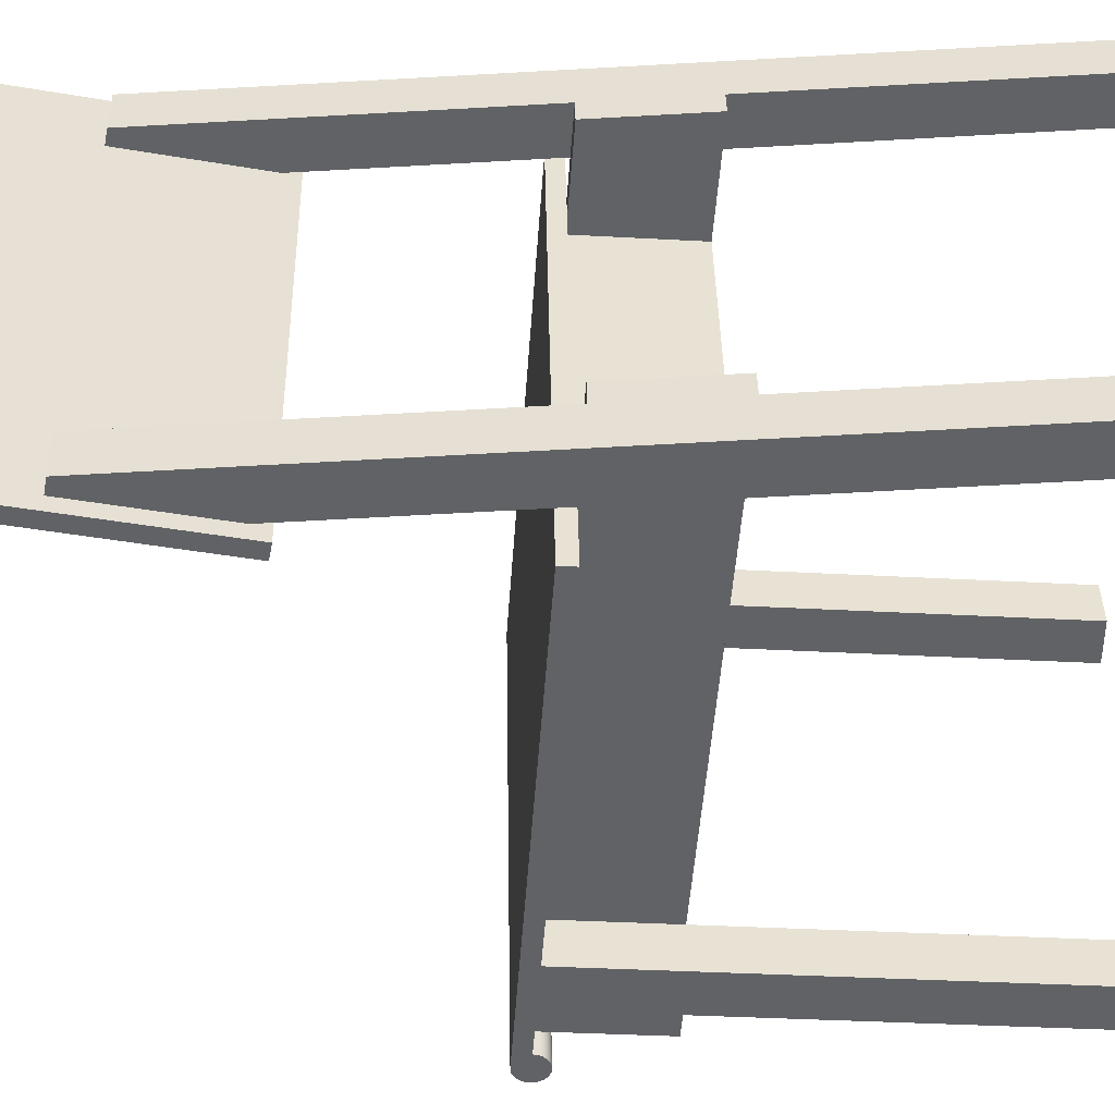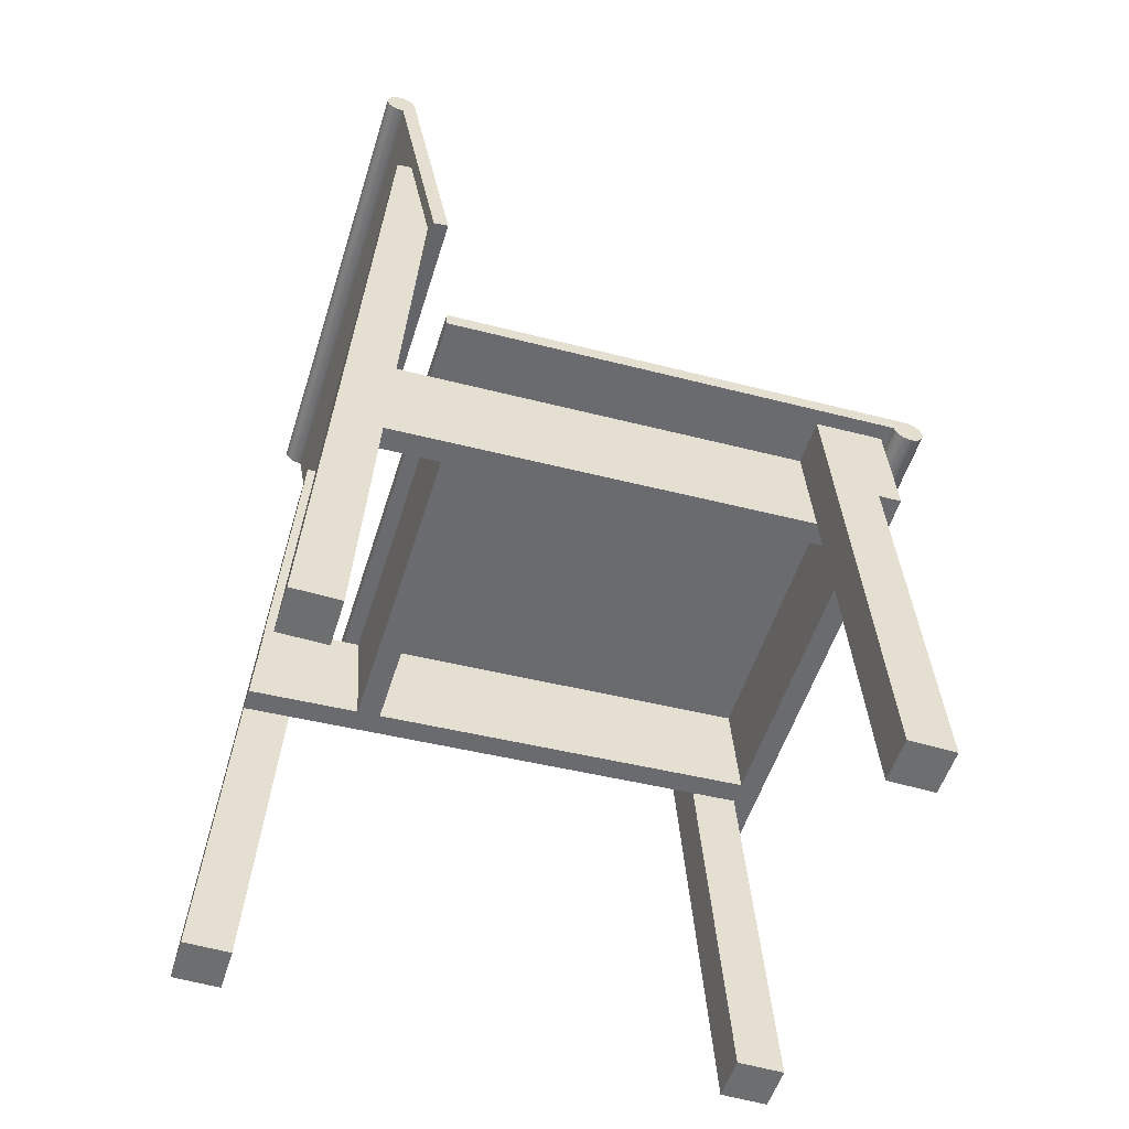
<metadata>
{"format":"obj","ext":"obj","renderer":"f3d","projection":"perspective","resolution":1024,"background":"white","views":[{"elev":39.6,"azim":-91.0,"up":"+Z"},{"elev":-54.3,"azim":72.6,"up":"+Y"}]}
</metadata>
<code>
v 0.1514 -0.1231 -0.1669
v 0.1514 -0.03033 -0.1992
v 0.1514 -0.1204 -0.2055
v 0.1514 -0.03303 -0.1606
v 0.1901 -0.1204 -0.2055
v 0.1901 -0.03033 -0.1992
v 0.1321 -0.1447 0.142
v 0.1321 -0.1434 0.1227
v 0.1321 -0.1513 0.2355
v 0.1514 -0.1486 0.1966
v 0.1514 -0.1513 0.2355
v 0.1321 -0.1204 -0.2055
v 0.1514 -0.4294 -0.1927
v 0.1514 -0.4294 -0.2271
v 0.1514 -0.4294 -0.1923
v 0.1514 -0.4294 -0.1922
v 0.1514 -0.4294 -0.1922
v 0.1514 -0.4294 -0.1883
v 0.1901 -0.03303 -0.1606
v 0.1902 -0.4294 -0.1883
v 0.1514 -0.05553 0.1612
v 0.1514 -0.05767 0.1918
v -0.1325 -0.05463 0.1483
v -0.1324 -0.05328 0.129
v -0.1324 -0.03033 -0.1992
v -0.1905 -0.02898 -0.2185
v 0.1901 -0.02898 -0.2185
v 0.1321 -0.03033 -0.1992
v 0.1321 -0.05328 0.129
v -0.1518 -0.03033 -0.1992
v -0.1325 -0.05553 0.1612
v -0.1905 -0.03033 -0.1992
v -0.1518 -0.03303 -0.1606
v -0.1518 -0.05553 0.1612
v 0.1321 -0.05463 0.1483
v 0.1321 -0.05553 0.1612
v 0.1901 -0.1191 -0.2248
v 0.1901 -0.4294 -0.1927
v 0.1901 -0.4294 -0.2271
v 0.1901 -0.4294 -0.1923
v 0.1901 -0.4294 -0.1922
v -0.1905 -0.1191 -0.2248
v -0.1324 -0.1204 -0.2055
v -0.1518 -0.1204 -0.2055
v -0.1905 -0.1204 -0.2055
v 0.1514 -0.06039 0.2307
v 0.1321 -0.06039 0.2307
v -0.1324 -0.1434 0.1227
v -0.1324 -0.1447 0.142
v 0.1514 -0.4294 0.2113
v 0.1514 -0.4294 0.2501
v 0.2031 -0.05553 0.1612
v 0.2031 -0.03033 -0.1992
v 0.1902 -0.4294 0.2113
v 0.1902 0.1192 0.1825
v 0.1515 0.1192 0.1825
v -0.2034 -0.02854 -0.225
v -0.1905 -0.03303 -0.1606
v -0.2034 -0.05554 0.1612
v -0.1518 -0.1231 -0.1669
v -0.1518 -0.1486 0.1966
v -0.1518 -0.05767 0.1918
v 0.2031 -0.04266 0.1621
v -0.2034 -0.04267 0.1621
v -0.1518 -0.06039 0.2307
v -0.1324 -0.06039 0.2307
v -0.1324 -0.1513 0.2355
v 0.2031 -0.02898 -0.2185
v -0.1518 -0.1513 0.2355
v -0.1522 -0.4294 -0.2271
v -0.1905 -0.4294 -0.2271
v -0.1518 -0.4294 -0.2271
v 0.1902 0.2231 0.2159
v 0.1902 -0.4294 0.2501
v 0.1515 0.2231 0.2159
v 0.1515 0.2255 0.2032
v 0.1902 -0.4294 0.2115
v 0.2031 -0.01475 -0.237
v 0.2031 -0.02852 -0.225
v 0.2031 -0.02763 -0.2379
v 0.1902 0.2255 0.2032
v -0.1905 -0.4294 -0.1927
v -0.1905 -0.4294 -0.1926
v -0.1905 -0.4294 -0.1923
v -0.1905 -0.4294 -0.1922
v -0.1905 -0.4294 -0.1922
v -0.1905 -0.4294 -0.1883
v -0.2034 -0.02451 -0.2504
v -0.2034 -0.02899 -0.2507
v -0.2034 -0.02674 -0.2507
v -0.2034 -0.03119 -0.2503
v -0.2034 -0.02239 -0.2496
v -0.2034 -0.03329 -0.2495
v -0.2034 -0.02042 -0.2486
v -0.2034 -0.03522 -0.2483
v -0.2034 -0.01867 -0.2471
v -0.2034 -0.03692 -0.2468
v -0.2034 -0.0172 -0.2454
v -0.2034 -0.03833 -0.2451
v -0.2034 -0.01604 -0.2435
v -0.2034 -0.03942 -0.2431
v -0.2034 -0.01523 -0.2414
v -0.2034 -0.04016 -0.241
v -0.2034 -0.0148 -0.2392
v -0.2034 -0.04051 -0.2388
v -0.2034 -0.01476 -0.237
v -0.2034 -0.04047 -0.2365
v -0.2034 -0.04004 -0.2343
v -0.2034 -0.03923 -0.2322
v -0.2034 -0.03808 -0.2303
v -0.2034 -0.0366 -0.2286
v -0.2034 -0.03485 -0.2272
v -0.2034 -0.03288 -0.2261
v -0.2034 -0.03076 -0.2253
v -0.1518 -0.4294 -0.1883
v -0.1518 -0.4294 -0.1927
v -0.1518 -0.4294 -0.1923
v -0.1518 -0.4294 -0.1922
v -0.1905 0.1192 0.1826
v -0.1518 -0.4294 0.2113
v -0.1905 -0.4294 0.2113
v -0.1518 0.1192 0.1825
v -0.1518 0.2255 0.2032
v -0.1518 0.2231 0.2159
v -0.1518 -0.4294 0.2501
v 0.2031 -0.0245 -0.2504
v 0.2031 -0.02897 -0.2507
v 0.2031 -0.02672 -0.2507
v 0.2031 -0.03118 -0.2503
v 0.2031 -0.02238 -0.2496
v 0.2031 -0.03328 -0.2495
v 0.2031 -0.02041 -0.2486
v 0.2031 -0.03521 -0.2483
v 0.2031 -0.01866 -0.2471
v 0.2031 -0.03691 -0.2468
v 0.2031 -0.01718 -0.2454
v 0.2031 -0.03832 -0.2451
v 0.2031 -0.01603 -0.2435
v 0.2031 -0.03941 -0.2431
v 0.2031 -0.01522 -0.2414
v 0.2031 -0.04015 -0.241
v 0.2031 -0.01479 -0.2392
v 0.2031 -0.0405 -0.2388
v 0.2031 -0.04046 -0.2365
v 0.2031 -0.04003 -0.2343
v 0.2031 -0.03922 -0.2322
v 0.2031 -0.03806 -0.2303
v 0.2031 -0.03659 -0.2286
v 0.2031 -0.03484 -0.2272
v 0.2031 -0.03287 -0.2261
v 0.2031 -0.03075 -0.2253
v -0.1905 -0.4294 0.2501
v -0.1905 -0.4294 0.2115
v -0.1905 -0.4294 0.2114
v -0.1905 0.2255 0.2032
v -0.1905 0.2231 0.2159
v -0.2034 0.3244 0.2093
v -0.2034 0.1066 0.1801
v -0.2034 0.109 0.1674
v -0.2034 0.3092 0.2195
v -0.2034 0.3265 0.2099
v -0.2034 0.3286 0.2109
v -0.2034 0.3304 0.2122
v -0.2034 0.3319 0.2138
v -0.2034 0.3332 0.2157
v -0.2034 0.3341 0.2178
v -0.2034 0.3347 0.2199
v -0.2034 0.309 0.2217
v -0.2034 0.3348 0.2222
v -0.2034 0.3092 0.224
v -0.2034 0.3346 0.2244
v -0.2034 0.3097 0.2262
v -0.2034 0.334 0.2266
v -0.2034 0.3106 0.2282
v -0.2034 0.333 0.2286
v -0.2034 0.3119 0.2301
v -0.2034 0.3316 0.2304
v -0.2034 0.3134 0.2317
v -0.2034 0.33 0.232
v -0.2034 0.3153 0.233
v -0.2034 0.3282 0.2332
v -0.2034 0.3173 0.234
v -0.2034 0.3261 0.2342
v -0.2034 0.3194 0.2346
v -0.2034 0.3239 0.2347
v -0.2034 0.3217 0.2349
v 0.2031 0.109 0.1674
v 0.2031 0.3244 0.2093
v 0.2031 0.3265 0.2099
v 0.2031 0.3286 0.2109
v 0.2031 0.3304 0.2122
v 0.2031 0.3319 0.2138
v 0.2031 0.3332 0.2157
v 0.2031 0.3341 0.2178
v 0.2031 0.3347 0.2199
v 0.2031 0.3348 0.2222
v 0.2031 0.3346 0.2244
v 0.2031 0.334 0.2266
v 0.2031 0.333 0.2286
v 0.2031 0.3316 0.2304
v 0.2031 0.33 0.232
v 0.2031 0.3282 0.2332
v 0.2031 0.3261 0.2342
v 0.2031 0.3239 0.2347
v 0.2031 0.3217 0.2349
v 0.2031 0.3194 0.2346
v 0.2031 0.3173 0.234
v 0.2031 0.3153 0.233
v 0.2031 0.3134 0.2317
v 0.2031 0.3119 0.2301
v 0.2031 0.3106 0.2282
v 0.2031 0.3097 0.2262
v 0.2031 0.3092 0.224
v 0.2031 0.309 0.2217
v 0.2031 0.3092 0.2195
v 0.2031 0.1066 0.1801
g SketchUp_ID2
f 1 2 3
f 2 1 4
f 4 1 2
f 3 2 1
f 2 5 3
f 5 2 6
f 6 2 5
f 3 5 2
f 7 8 9
f 9 10 11
f 10 9 1
f 1 9 3
f 3 9 8
f 3 8 12
f 12 8 3
f 8 9 3
f 3 9 1
f 1 9 10
f 11 10 9
f 9 8 7
f 13 3 14
f 3 13 1
f 1 13 15
f 1 15 16
f 1 16 17
f 1 17 18
f 18 17 1
f 17 16 1
f 16 15 1
f 15 13 1
f 1 13 3
f 14 3 13
f 19 18 20
f 18 19 1
f 1 19 4
f 4 19 1
f 1 19 18
f 20 18 19
f 4 10 1
f 10 4 21
f 10 21 22
f 22 21 10
f 21 4 10
f 1 10 4
f 19 2 6
f 2 19 4
f 4 19 2
f 6 2 19
f 23 24 25
f 26 6 27
f 6 26 2
f 2 26 28
f 2 28 4
f 4 28 21
f 21 28 29
f 28 26 25
f 25 26 30
f 25 30 23
f 23 30 31
f 30 26 32
f 31 33 34
f 33 31 30
f 21 35 36
f 35 21 29
f 29 21 35
f 36 35 21
f 30 31 33
f 34 33 31
f 32 26 30
f 31 30 23
f 23 30 25
f 30 26 25
f 25 26 28
f 29 28 21
f 21 28 4
f 4 28 2
f 28 26 2
f 2 26 6
f 27 6 26
f 25 24 23
f 27 5 37
f 5 27 6
f 6 27 5
f 37 5 27
f 5 38 39
f 38 5 6
f 38 6 19
f 38 19 40
f 40 19 41
f 41 19 20
f 20 19 41
f 41 19 40
f 40 19 38
f 19 6 38
f 6 5 38
f 39 38 5
f 3 39 14
f 39 3 5
f 5 3 39
f 14 39 3
f 5 42 37
f 42 5 3
f 42 3 12
f 42 12 43
f 42 43 44
f 42 44 45
f 45 44 42
f 44 43 42
f 43 12 42
f 12 3 42
f 3 5 42
f 37 42 5
f 46 9 11
f 9 46 47
f 47 46 9
f 11 9 46
f 9 35 7
f 35 9 36
f 36 9 47
f 47 9 36
f 36 9 35
f 7 35 9
f 7 48 8
f 48 7 49
f 49 7 48
f 8 48 7
f 29 7 8
f 7 29 35
f 35 29 7
f 8 7 29
f 8 28 12
f 28 8 29
f 29 8 28
f 12 28 8
f 46 10 22
f 10 46 11
f 11 46 10
f 22 10 46
f 11 50 10
f 50 11 51
f 51 11 50
f 10 50 11
f 13 16 14
f 16 13 15
f 14 38 39
f 38 14 40
f 40 14 41
f 41 14 18
f 18 14 16
f 18 16 17
f 18 20 41
f 41 20 18
f 17 16 18
f 16 14 18
f 18 14 41
f 41 14 40
f 40 14 38
f 39 38 14
f 15 13 16
f 14 16 13
f 52 6 53
f 6 52 19
f 19 52 21
f 19 21 4
f 4 21 19
f 21 52 19
f 19 52 6
f 53 6 52
f 22 47 46
f 47 22 21
f 47 21 36
f 36 21 47
f 21 22 47
f 46 47 22
f 10 54 50
f 54 10 55
f 55 10 22
f 55 22 56
f 56 22 55
f 22 10 55
f 55 10 54
f 50 54 10
f 26 37 42
f 37 26 27
f 27 26 37
f 42 37 26
f 57 27 26
f 26 27 57
f 45 26 42
f 26 45 32
f 32 45 26
f 42 26 45
f 34 58 33
f 58 34 59
f 58 59 57
f 32 57 26
f 57 32 58
f 58 32 57
f 26 57 32
f 57 59 58
f 59 34 58
f 33 58 34
f 33 32 30
f 32 33 58
f 58 33 32
f 30 32 33
f 32 44 45
f 44 32 30
f 30 32 44
f 45 44 32
f 30 60 44
f 60 30 33
f 33 30 60
f 44 60 30
f 61 33 60
f 33 61 34
f 34 61 62
f 62 61 34
f 34 61 33
f 60 33 61
f 36 34 31
f 63 21 52
f 21 63 36
f 36 63 64
f 34 64 59
f 64 34 36
f 36 34 64
f 59 64 34
f 64 63 36
f 36 63 21
f 52 21 63
f 31 34 36
f 31 65 66
f 65 31 62
f 62 31 34
f 34 31 62
f 62 31 65
f 66 65 31
f 23 67 49
f 67 23 31
f 67 31 66
f 66 31 67
f 31 23 67
f 49 67 23
f 36 23 35
f 23 36 31
f 31 36 23
f 35 23 36
f 35 24 29
f 24 35 23
f 23 35 24
f 29 24 35
f 24 49 48
f 49 24 23
f 23 24 49
f 48 49 24
f 24 28 29
f 28 24 25
f 25 24 28
f 29 28 24
f 25 48 43
f 48 25 24
f 24 25 48
f 43 48 25
f 12 25 43
f 25 12 28
f 28 12 25
f 43 25 12
f 53 27 68
f 27 53 6
f 6 53 27
f 68 27 53
f 69 49 67
f 49 69 43
f 43 69 44
f 44 69 61
f 44 61 60
f 43 48 49
f 49 48 43
f 60 61 44
f 61 69 44
f 44 69 43
f 43 69 49
f 67 49 69
f 45 70 71
f 70 45 72
f 72 45 44
f 44 45 72
f 72 45 70
f 71 70 45
f 73 51 74
f 51 73 11
f 11 73 46
f 46 73 75
f 75 73 46
f 46 73 11
f 11 73 51
f 74 51 73
f 7 23 49
f 23 7 35
f 35 7 23
f 49 23 7
f 24 8 48
f 8 24 29
f 29 24 8
f 48 8 24
f 76 22 56
f 22 76 46
f 46 76 75
f 75 76 46
f 46 76 22
f 56 22 76
f 50 77 54
f 77 50 51
f 51 74 77
f 77 74 51
f 51 50 77
f 54 77 50
f 78 79 80
f 79 78 63
f 79 63 68
f 68 63 53
f 53 63 52
f 52 63 53
f 53 63 68
f 68 63 79
f 63 78 79
f 80 79 78
f 81 54 55
f 54 81 73
f 54 73 77
f 77 73 74
f 74 73 77
f 77 73 54
f 73 81 54
f 55 54 81
f 81 56 55
f 56 81 76
f 76 81 56
f 55 56 81
f 27 79 68
f 79 27 57
f 57 27 79
f 68 79 27
f 82 45 71
f 45 82 32
f 32 82 58
f 58 82 83
f 58 83 84
f 58 84 85
f 58 85 86
f 58 86 87
f 87 86 58
f 86 85 58
f 85 84 58
f 84 83 58
f 83 82 58
f 58 82 32
f 32 82 45
f 71 45 82
f 88 89 90
f 89 88 91
f 91 88 92
f 91 92 93
f 93 92 94
f 93 94 95
f 95 94 96
f 95 96 97
f 97 96 98
f 97 98 99
f 99 98 100
f 99 100 101
f 101 100 102
f 101 102 103
f 103 102 104
f 103 104 105
f 105 104 106
f 105 106 107
f 107 106 57
f 57 106 64
f 107 57 108
f 108 57 109
f 109 57 110
f 110 57 111
f 111 57 112
f 112 57 113
f 113 57 114
f 57 64 59
f 59 64 57
f 114 57 113
f 113 57 112
f 112 57 111
f 111 57 110
f 110 57 109
f 109 57 108
f 108 57 107
f 64 106 57
f 57 106 107
f 107 106 105
f 106 104 105
f 105 104 103
f 104 102 103
f 103 102 101
f 102 100 101
f 101 100 99
f 100 98 99
f 99 98 97
f 98 96 97
f 97 96 95
f 96 94 95
f 95 94 93
f 94 92 93
f 93 92 91
f 92 88 91
f 91 88 89
f 90 89 88
f 60 87 115
f 87 60 58
f 58 60 33
f 33 60 58
f 58 60 87
f 115 87 60
f 44 116 72
f 116 44 60
f 116 60 117
f 117 60 118
f 118 60 115
f 115 60 118
f 118 60 117
f 117 60 116
f 60 44 116
f 72 116 44
f 119 120 121
f 120 119 61
f 61 119 62
f 62 119 122
f 122 119 62
f 62 119 61
f 61 119 120
f 121 120 119
f 65 61 62
f 61 65 69
f 69 65 61
f 62 61 65
f 106 63 78
f 63 106 64
f 64 106 63
f 78 63 106
f 123 62 122
f 62 123 65
f 65 123 124
f 124 123 65
f 65 123 62
f 122 62 123
f 66 69 67
f 69 66 65
f 65 66 69
f 67 69 66
f 69 120 61
f 120 69 125
f 125 69 120
f 61 120 69
f 118 116 117
f 116 70 72
f 70 116 118
f 87 118 115
f 118 87 70
f 70 87 71
f 71 87 85
f 85 87 86
f 71 85 82
f 82 85 83
f 84 83 85
f 85 83 84
f 83 85 82
f 82 85 71
f 86 87 85
f 85 87 71
f 71 87 70
f 70 87 118
f 115 118 87
f 118 116 70
f 72 70 116
f 117 116 118
f 76 73 81
f 73 76 75
f 75 76 73
f 81 73 76
f 126 127 128
f 127 126 129
f 129 126 130
f 129 130 131
f 131 130 132
f 131 132 133
f 133 132 134
f 133 134 135
f 135 134 136
f 135 136 137
f 137 136 138
f 137 138 139
f 139 138 140
f 139 140 141
f 141 140 142
f 141 142 143
f 143 142 80
f 80 142 78
f 80 144 143
f 144 80 79
f 144 79 145
f 145 79 146
f 146 79 147
f 147 79 148
f 148 79 149
f 149 79 150
f 150 79 151
f 151 79 150
f 150 79 149
f 149 79 148
f 148 79 147
f 147 79 146
f 146 79 145
f 145 79 144
f 79 80 144
f 143 144 80
f 78 142 80
f 80 142 143
f 143 142 141
f 142 140 141
f 141 140 139
f 140 138 139
f 139 138 137
f 138 136 137
f 137 136 135
f 136 134 135
f 135 134 133
f 134 132 133
f 133 132 131
f 132 130 131
f 131 130 129
f 130 126 129
f 129 126 127
f 128 127 126
f 151 57 114
f 57 151 79
f 79 151 57
f 114 57 151
f 104 78 142
f 78 104 106
f 106 104 78
f 142 78 104
f 150 114 113
f 114 150 151
f 151 150 114
f 113 114 150
f 149 113 112
f 113 149 150
f 150 149 113
f 112 113 149
f 148 112 111
f 112 148 149
f 149 148 112
f 111 112 148
f 148 110 147
f 110 148 111
f 111 148 110
f 147 110 148
f 147 109 146
f 109 147 110
f 110 147 109
f 146 109 147
f 146 108 145
f 108 146 109
f 109 146 108
f 145 108 146
f 145 107 144
f 107 145 108
f 108 145 107
f 144 107 145
f 144 105 143
f 105 144 107
f 107 144 105
f 143 105 144
f 105 141 143
f 141 105 103
f 103 105 141
f 143 141 105
f 103 139 141
f 139 103 101
f 101 103 139
f 141 139 103
f 101 137 139
f 137 101 99
f 99 101 137
f 139 137 101
f 99 135 137
f 135 99 97
f 97 99 135
f 137 135 99
f 95 135 97
f 135 95 133
f 133 95 135
f 97 135 95
f 93 133 95
f 133 93 131
f 131 93 133
f 95 133 93
f 91 131 93
f 131 91 129
f 129 91 131
f 93 131 91
f 89 129 91
f 129 89 127
f 127 89 129
f 91 129 89
f 90 127 89
f 127 90 128
f 128 90 127
f 89 127 90
f 88 128 90
f 128 88 126
f 126 88 128
f 90 128 88
f 92 126 88
f 126 92 130
f 130 92 126
f 88 126 92
f 94 130 92
f 130 94 132
f 132 94 130
f 92 130 94
f 96 132 94
f 132 96 134
f 134 96 132
f 94 132 96
f 96 136 134
f 136 96 98
f 98 96 136
f 134 136 96
f 98 138 136
f 138 98 100
f 100 98 138
f 136 138 98
f 100 140 138
f 140 100 102
f 102 100 140
f 138 140 100
f 102 142 140
f 142 102 104
f 104 102 142
f 140 142 102
f 120 152 125
f 152 120 121
f 152 121 153
f 153 121 154
f 154 121 153
f 153 121 152
f 121 120 152
f 125 152 120
f 121 155 119
f 155 121 156
f 156 121 154
f 156 154 153
f 156 153 152
f 152 153 156
f 153 154 156
f 154 121 156
f 156 121 155
f 119 155 121
f 123 119 122
f 119 123 155
f 155 123 119
f 122 119 123
f 69 152 125
f 152 69 156
f 156 69 65
f 156 65 124
f 124 65 156
f 65 69 156
f 156 69 152
f 125 152 69
f 155 124 123
f 124 155 156
f 156 155 124
f 123 124 155
g SketchUp_ID10
f 157 158 159
f 158 157 160
f 160 157 161
f 160 161 162
f 160 162 163
f 160 163 164
f 160 164 165
f 160 165 166
f 160 166 167
f 160 167 168
f 168 167 169
f 168 169 170
f 170 169 171
f 170 171 172
f 172 171 173
f 172 173 174
f 174 173 175
f 174 175 176
f 176 175 177
f 176 177 178
f 178 177 179
f 178 179 180
f 180 179 181
f 180 181 182
f 182 181 183
f 182 183 184
f 184 183 185
f 184 185 186
f 186 185 184
f 185 183 184
f 184 183 182
f 183 181 182
f 182 181 180
f 181 179 180
f 180 179 178
f 179 177 178
f 178 177 176
f 177 175 176
f 176 175 174
f 175 173 174
f 174 173 172
f 173 171 172
f 172 171 170
f 171 169 170
f 170 169 168
f 169 167 168
f 168 167 160
f 167 166 160
f 166 165 160
f 165 164 160
f 164 163 160
f 163 162 160
f 162 161 160
f 161 157 160
f 160 157 158
f 159 158 157
f 157 187 159
f 187 157 188
f 188 157 187
f 159 187 157
f 161 188 157
f 188 161 189
f 189 161 188
f 157 188 161
f 161 190 189
f 190 161 162
f 162 161 190
f 189 190 161
f 162 191 190
f 191 162 163
f 163 162 191
f 190 191 162
f 163 192 191
f 192 163 164
f 164 163 192
f 191 192 163
f 164 193 192
f 193 164 165
f 165 164 193
f 192 193 164
f 165 194 193
f 194 165 166
f 166 165 194
f 193 194 165
f 166 195 194
f 195 166 167
f 167 166 195
f 194 195 166
f 167 196 195
f 196 167 169
f 169 167 196
f 195 196 167
f 169 197 196
f 197 169 171
f 171 169 197
f 196 197 169
f 171 198 197
f 198 171 173
f 173 171 198
f 197 198 171
f 173 199 198
f 199 173 175
f 175 173 199
f 198 199 173
f 175 200 199
f 200 175 177
f 177 175 200
f 199 200 175
f 200 179 201
f 179 200 177
f 177 200 179
f 201 179 200
f 201 181 202
f 181 201 179
f 179 201 181
f 202 181 201
f 202 183 203
f 183 202 181
f 181 202 183
f 203 183 202
f 203 185 204
f 185 203 183
f 183 203 185
f 204 185 203
f 204 186 205
f 186 204 185
f 185 204 186
f 205 186 204
f 205 184 206
f 184 205 186
f 186 205 184
f 206 184 205
f 206 182 207
f 182 206 184
f 184 206 182
f 207 182 206
f 207 180 208
f 180 207 182
f 182 207 180
f 208 180 207
f 208 178 209
f 178 208 180
f 180 208 178
f 209 178 208
f 209 176 210
f 176 209 178
f 178 209 176
f 210 176 209
f 210 174 211
f 174 210 176
f 176 210 174
f 211 174 210
f 211 172 212
f 172 211 174
f 174 211 172
f 212 172 211
f 212 170 213
f 170 212 172
f 172 212 170
f 213 170 212
f 213 168 214
f 168 213 170
f 170 213 168
f 214 168 213
f 214 160 215
f 160 214 168
f 168 214 160
f 215 160 214
f 215 55 216
f 55 215 81
f 81 215 76
f 76 215 123
f 123 215 155
f 155 215 160
f 158 119 160
f 119 158 216
f 119 216 122
f 122 216 55
f 122 55 56
f 160 119 155
f 76 122 56
f 122 76 123
f 123 76 122
f 56 122 76
f 155 119 160
f 56 55 122
f 55 216 122
f 122 216 119
f 216 158 119
f 160 119 158
f 160 215 155
f 155 215 123
f 123 215 76
f 76 215 81
f 81 215 55
f 216 55 215
f 158 187 216
f 187 158 159
f 159 158 187
f 216 187 158
f 188 216 187
f 216 188 215
f 215 188 189
f 215 189 190
f 215 190 191
f 215 191 192
f 215 192 193
f 215 193 194
f 215 194 195
f 215 195 214
f 214 195 196
f 214 196 213
f 213 196 197
f 213 197 212
f 212 197 198
f 212 198 211
f 211 198 199
f 211 199 210
f 210 199 200
f 210 200 209
f 209 200 201
f 209 201 208
f 208 201 202
f 208 202 207
f 207 202 203
f 207 203 206
f 206 203 204
f 206 204 205
f 205 204 206
f 204 203 206
f 206 203 207
f 203 202 207
f 207 202 208
f 202 201 208
f 208 201 209
f 201 200 209
f 209 200 210
f 200 199 210
f 210 199 211
f 199 198 211
f 211 198 212
f 198 197 212
f 212 197 213
f 197 196 213
f 213 196 214
f 196 195 214
f 214 195 215
f 195 194 215
f 194 193 215
f 193 192 215
f 192 191 215
f 191 190 215
f 190 189 215
f 189 188 215
f 215 188 216
f 187 216 188

</code>
